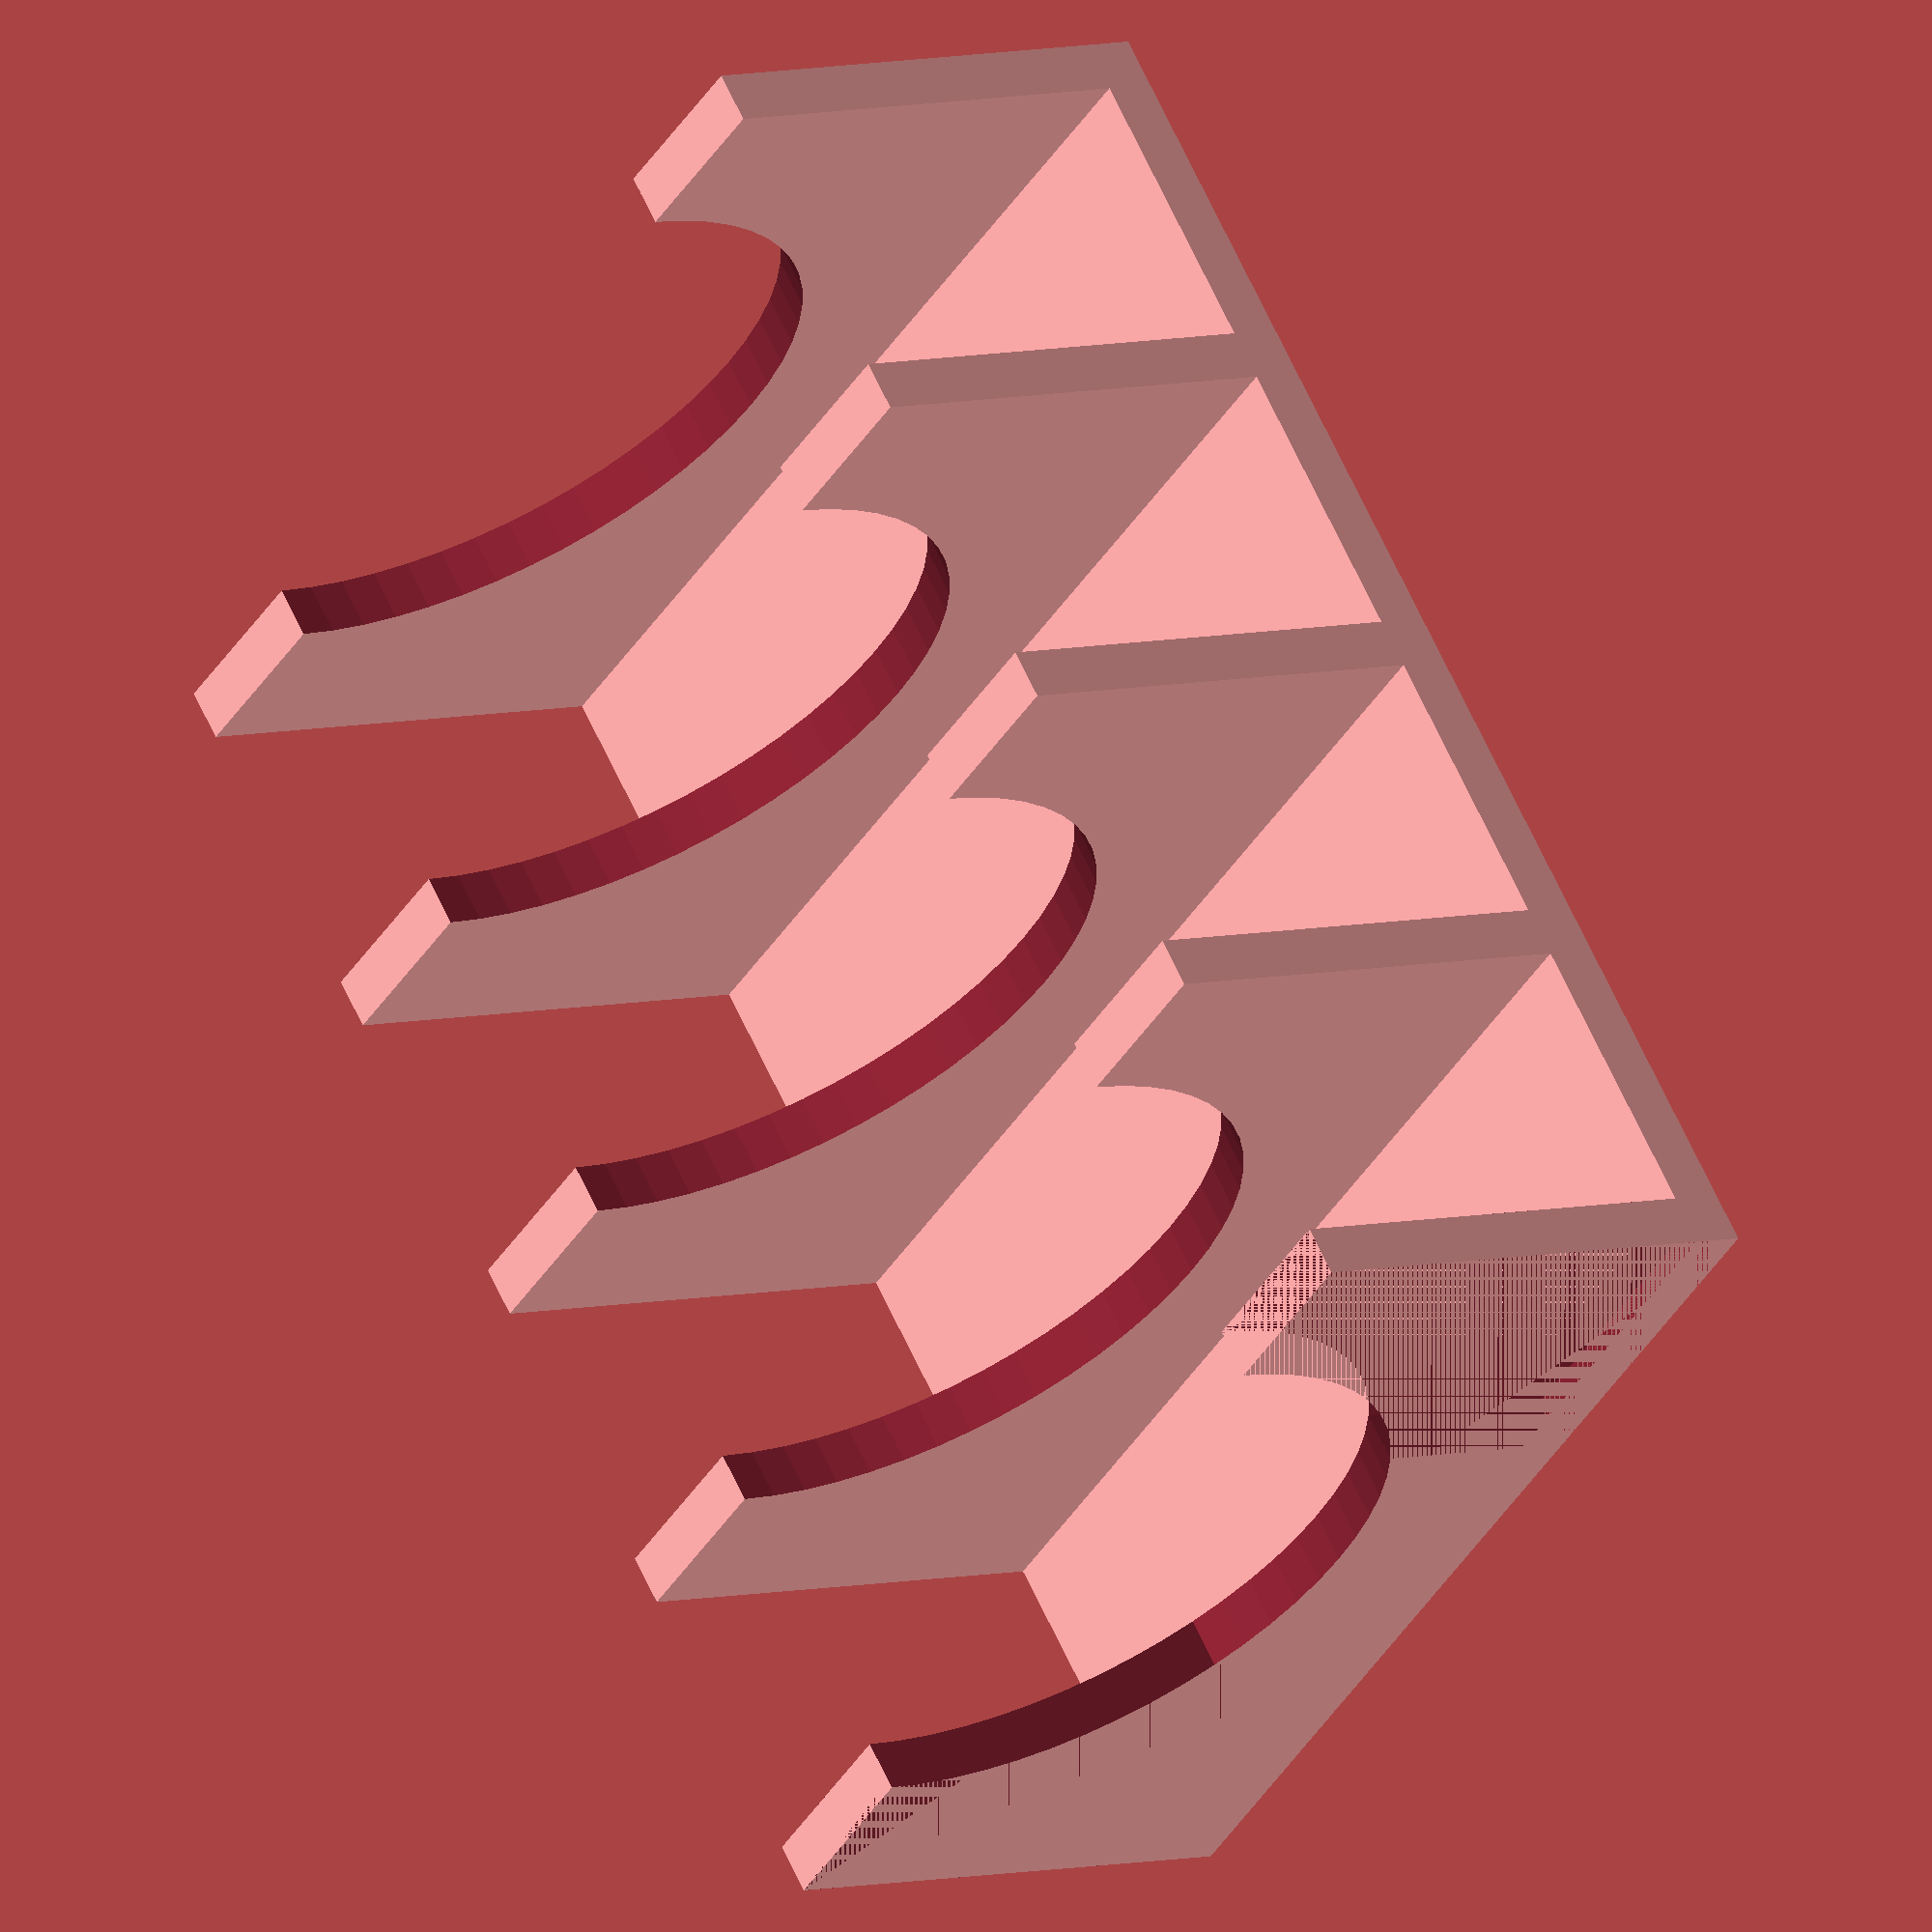
<openscad>
echo(version=version());
$fn=60;

baseH = 3;
baseL = 140;
baseL2 = 80;
baseW = 60;
sepH = 30;
sepM = 20;

*difference() {
	union(){
		// base
		cube([baseL,baseW,baseH]);
		// separater
		for (x = [0 : sepM : baseL])
		{
			translate([x, 0, 0]) sep();
		}
	}
	defcyl();
	translate([baseL, baseW/3, 0]) cube([baseH,baseW/3,sepH]);
}

difference() {
	union(){
		// base2
		translate([baseL, 0, 0]) cube([baseL2,baseW,baseH]);
		// separater2
		for (x = [baseL : sepM : baseL + baseL2])
		{
			translate([x, 0, 0]) sep();
		}
	}
	defcyl();
	translate([baseL, 0, 0]) cube([baseH,baseW/3,sepH]);
	translate([baseL, baseW/3*2, 0]) cube([baseH,baseW/3,sepH]);
}

module sep() {
	cube([baseH,baseW,sepH]);
}

module defcyl(){
	translate([-10, baseW/2, baseW/4 + sepH/2]) rotate([0, 90, 0]) cylinder(h=baseL + baseL2 + 20, r=(baseW/3));
}

</openscad>
<views>
elev=354.3 azim=230.1 roll=49.8 proj=o view=solid
</views>
